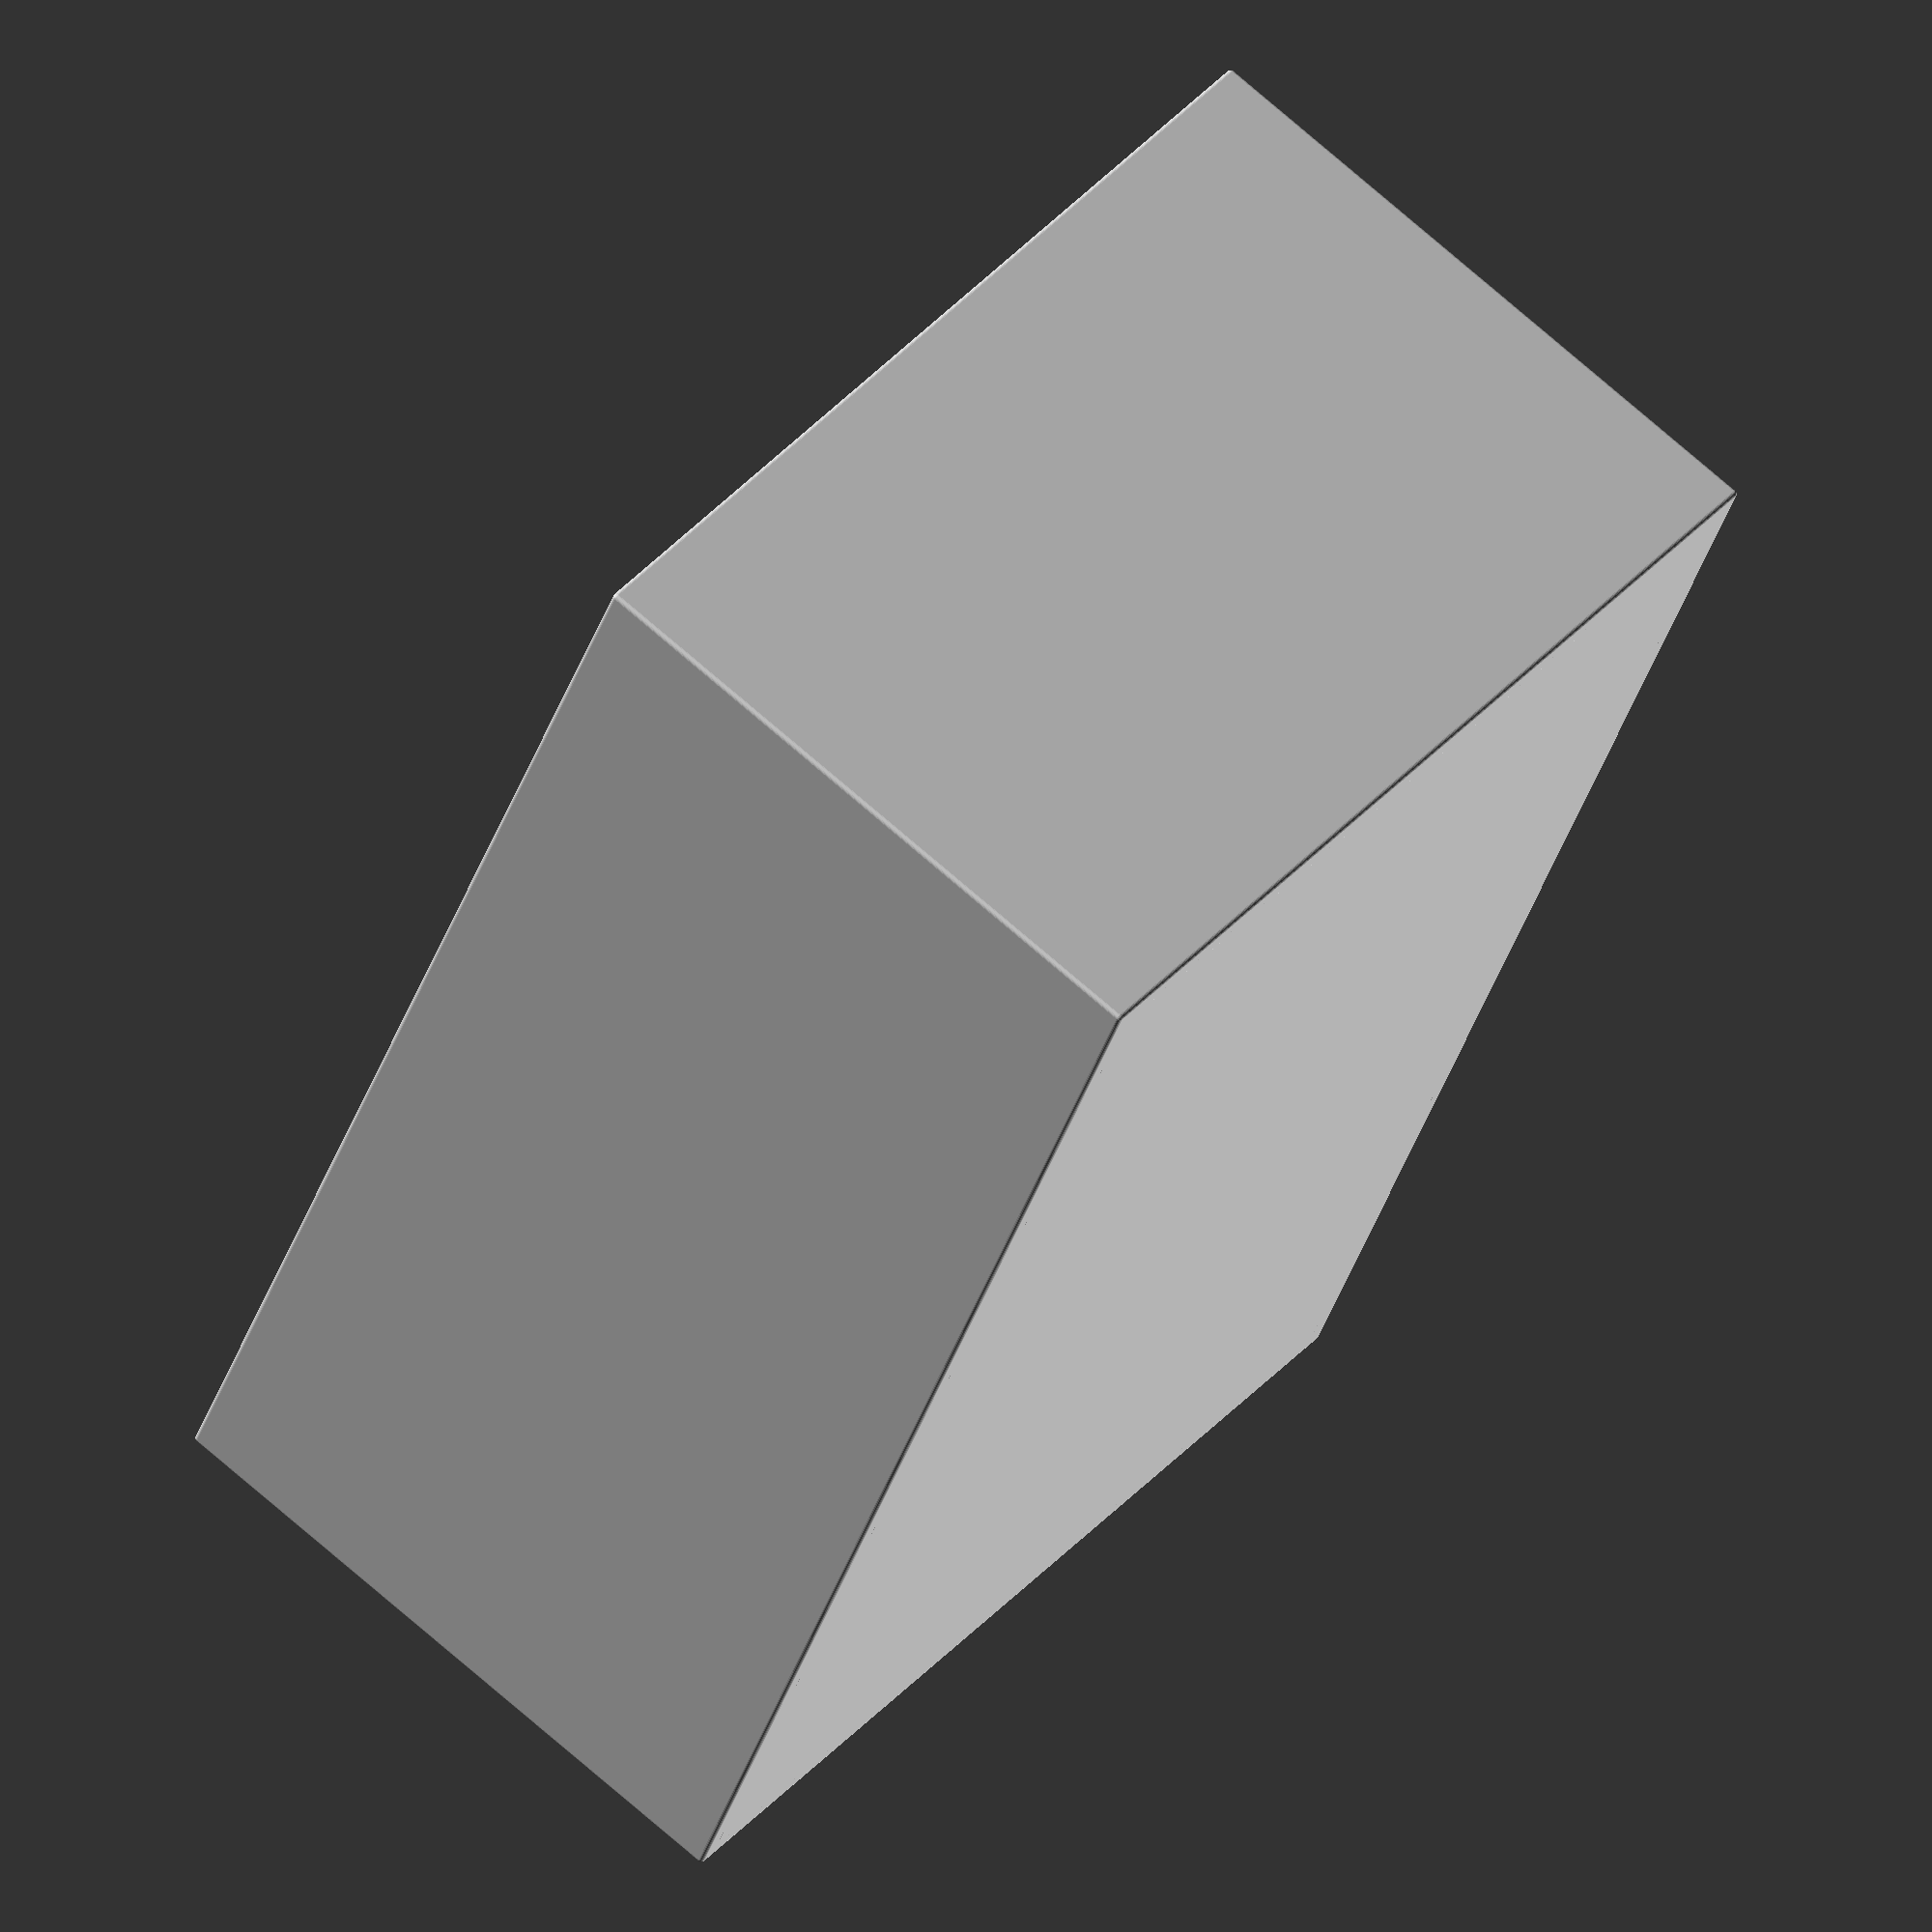
<openscad>
// ======================
// Parameters (define tray first)
// ======================

// Tray dimensions
tray_length = 150;     // Each tray's length (X)
tray_width = 35;      // Each tray's width (Y)
tray_height = 69;     // Tray usable height (Z)

// Tray setup
tray_count = 3;       // How many trays

// Wall and divider settings
wall_thickness = 2;    // Outer wall thickness
floor_thickness = 4;   // Bottom thickness
divider_thickness = 2; // Divider thickness

// Fillet radius
box_fillet_radius = wall_thickness / 2;     // Corner rounding radius
divider_fillet_radius = divider_thickness / 2;

// ======================
// Derived dimensions
// ======================

inner_width = tray_length;
inner_length = tray_width * tray_count + (tray_count - 1) * divider_thickness;
inner_height = tray_height;

box_length = inner_length + 2 * wall_thickness;
box_width = inner_width + 2 * wall_thickness;
box_height = inner_height + floor_thickness;

tolerance = 0.001;

module debug(name, l, w, h) {
    echo(str("Your ", name, " is ", l, " by ", w, " by ", h));
}

// ======================
// Helper Modules
// ======================

// Fillet a box, adjusting for size shrinkage automatically
module fillet_box(l, w, h, r) {
    resize([l, w, h])
        fillet(r) {
            cube([l, w, h], center=true);
        }
}

module fillet(r) {
    minkowski() {
        children();  // this means "apply to whatever shape is inside"
        resize([r, r, r])
            sphere(10); // Or sphere(r) if you want a perfect sphere
    }
}

module box_body() {
    debug("box body", box_length, box_width, box_height);
    cube([box_length, box_width, box_height], center=true);
    //fillet_box(box_length, box_width, box_height, box_fillet_radius);
}

module inner_space() {
    debug("inner space", inner_length, inner_width, inner_height);
    cube([inner_length, inner_width, inner_height], center=true);
}

module dividers() {
    for (i = [1 : tray_count - 1]) {
        // since we are centered, and it should be at n * tray_width + how many existing dividers and the half divider width to be centered...
        center = -inner_length/2 + i * tray_width + (i - 1) * divider_thickness + divider_thickness/2;
        translate([
            center,
            0,
            0
        ])
        cube([divider_thickness, inner_width, inner_height], center=true);
        //fillet_box(divider_thickness, inner_width, inner_height, divider_fillet_radius);
    }
}

module box_walls(size, thickness) {
    difference() {
        cube(size, center=true);
        cube([size[0] - 2 * thickness, size[1] - 2 * thickness, size[2]], center=true);
    }
}

module filleted_box_walls(size, thickness, fillet_radius) {
    resize(size)
    fillet(fillet_radius) {
        box_walls(size, thickness);
    }
}

module walls_only_box() {
    filleted_box_walls([box_length, box_width, box_height], wall_thickness, box_fillet_radius);
}

module bottom_plate() {
    cube([inner_length + tolerance, inner_width + tolerance, floor_thickness], center=true);
}

module open_top_box() {
    // fillet(fillet_radius)
    walls_only_box();

    translate([0, 0, -box_height/2 + floor_thickness/2])
        bottom_plate();

    translate([0, 0, (box_height - inner_height)/2 + tolerance])
        dividers();
}

open_top_box();

</openscad>
<views>
elev=107.8 azim=333.5 roll=48.7 proj=o view=solid
</views>
